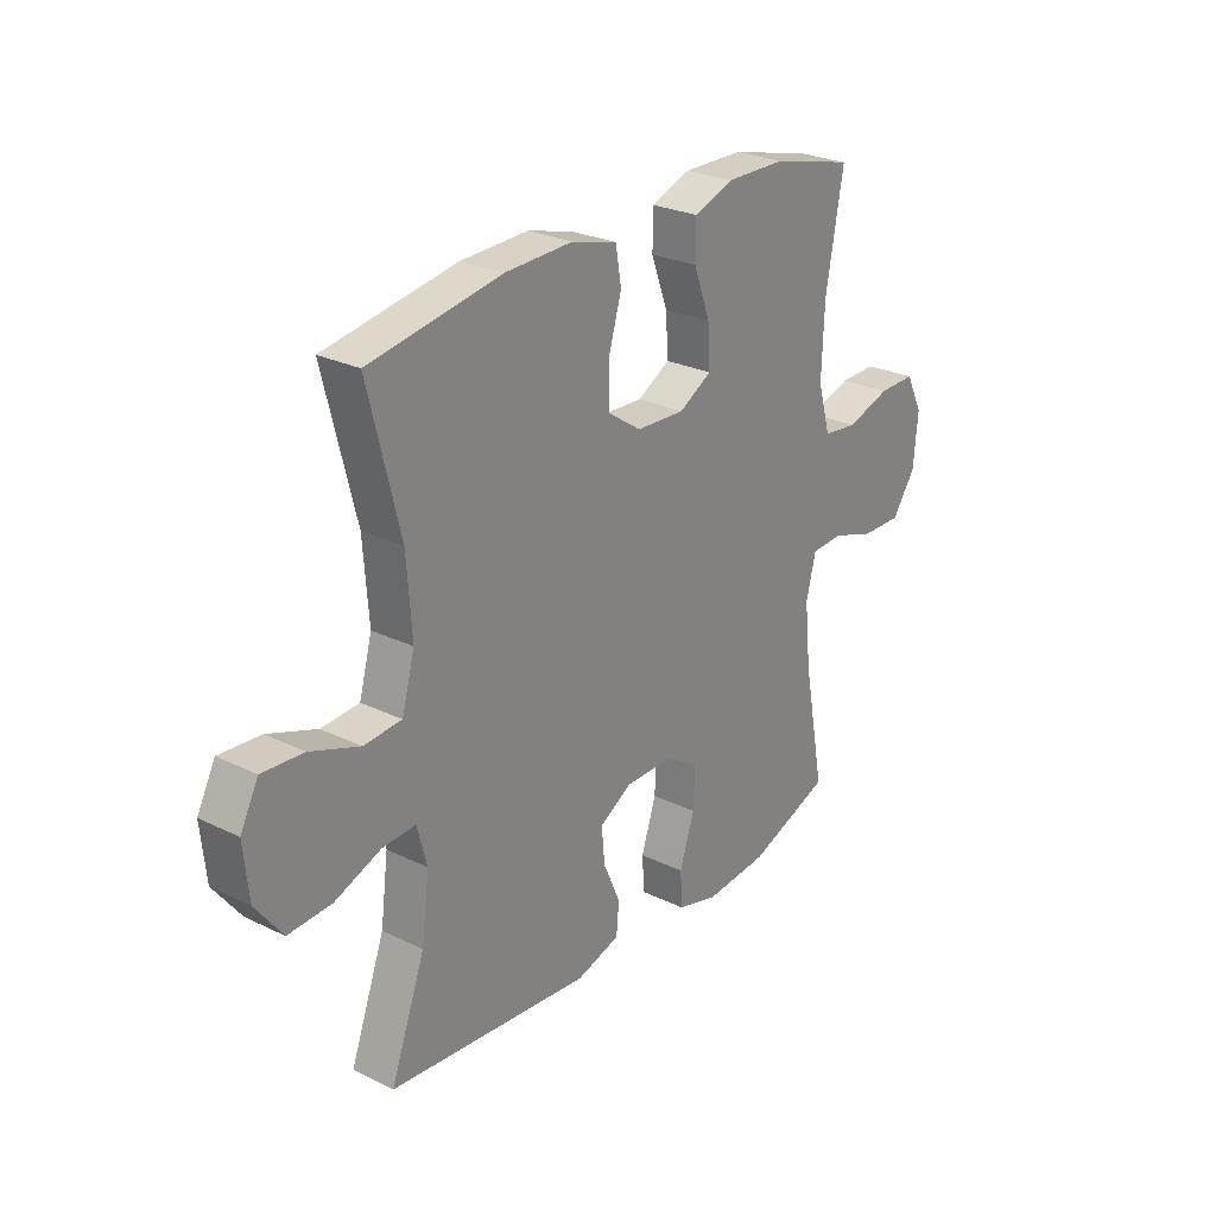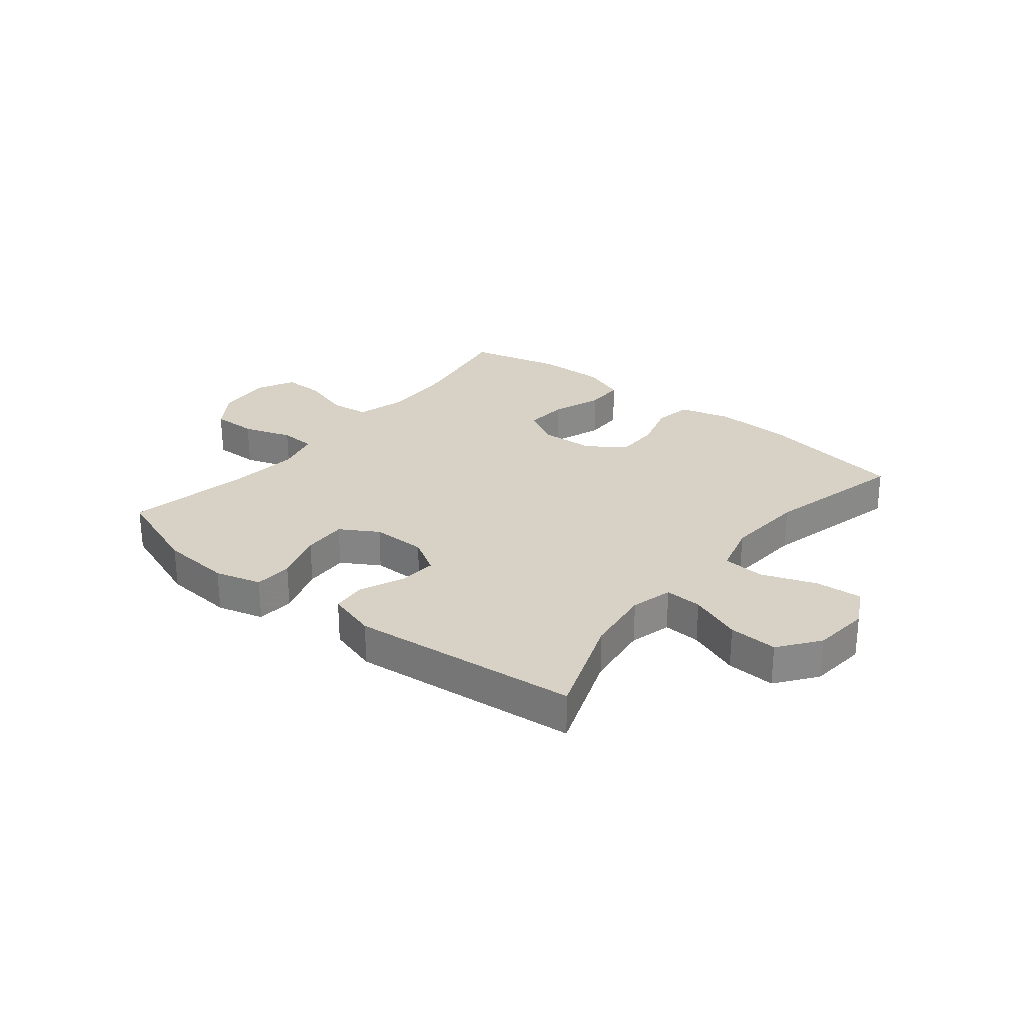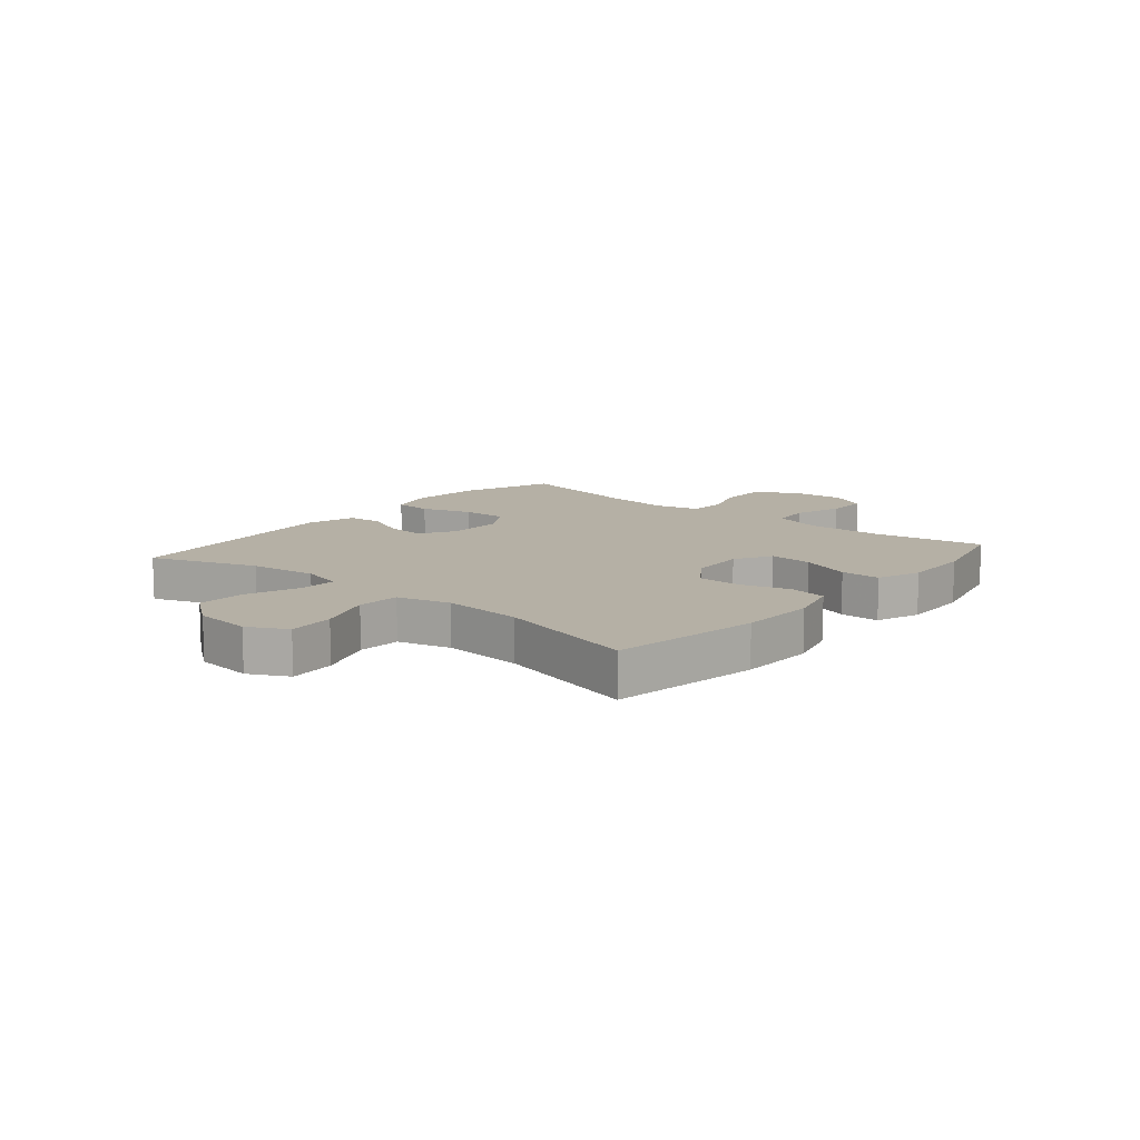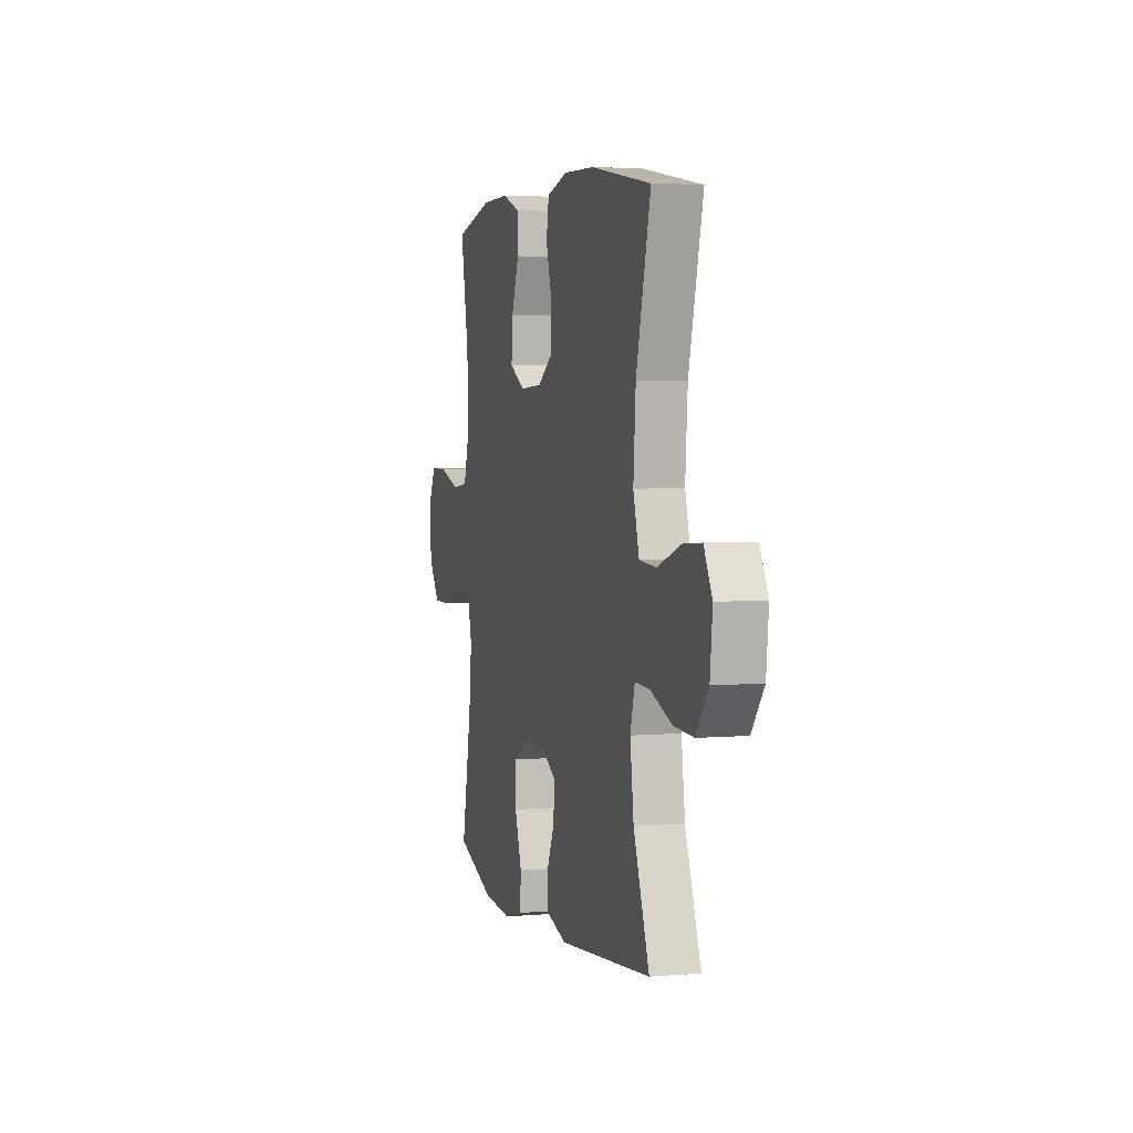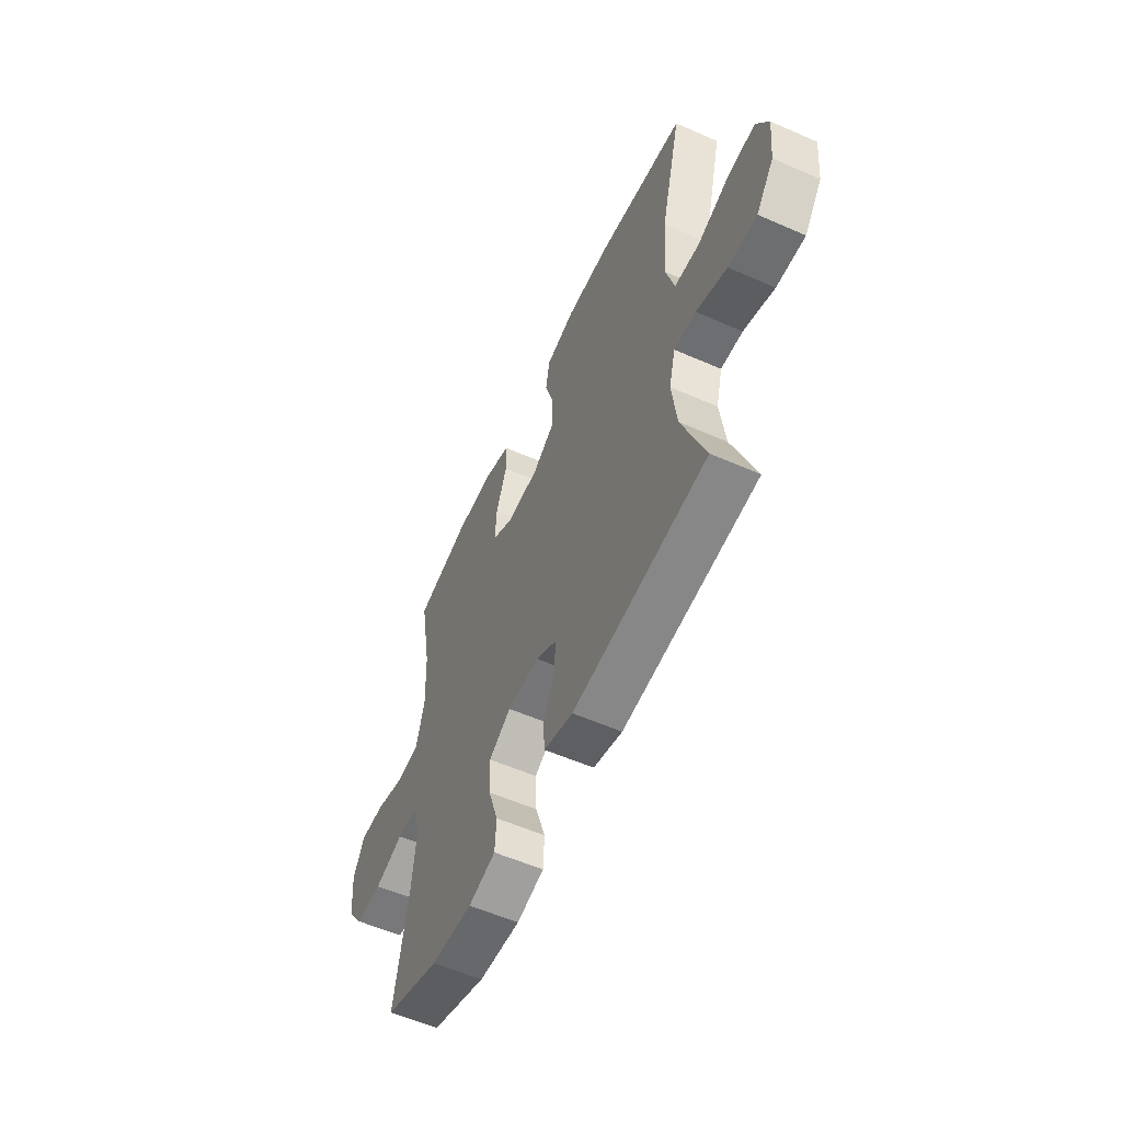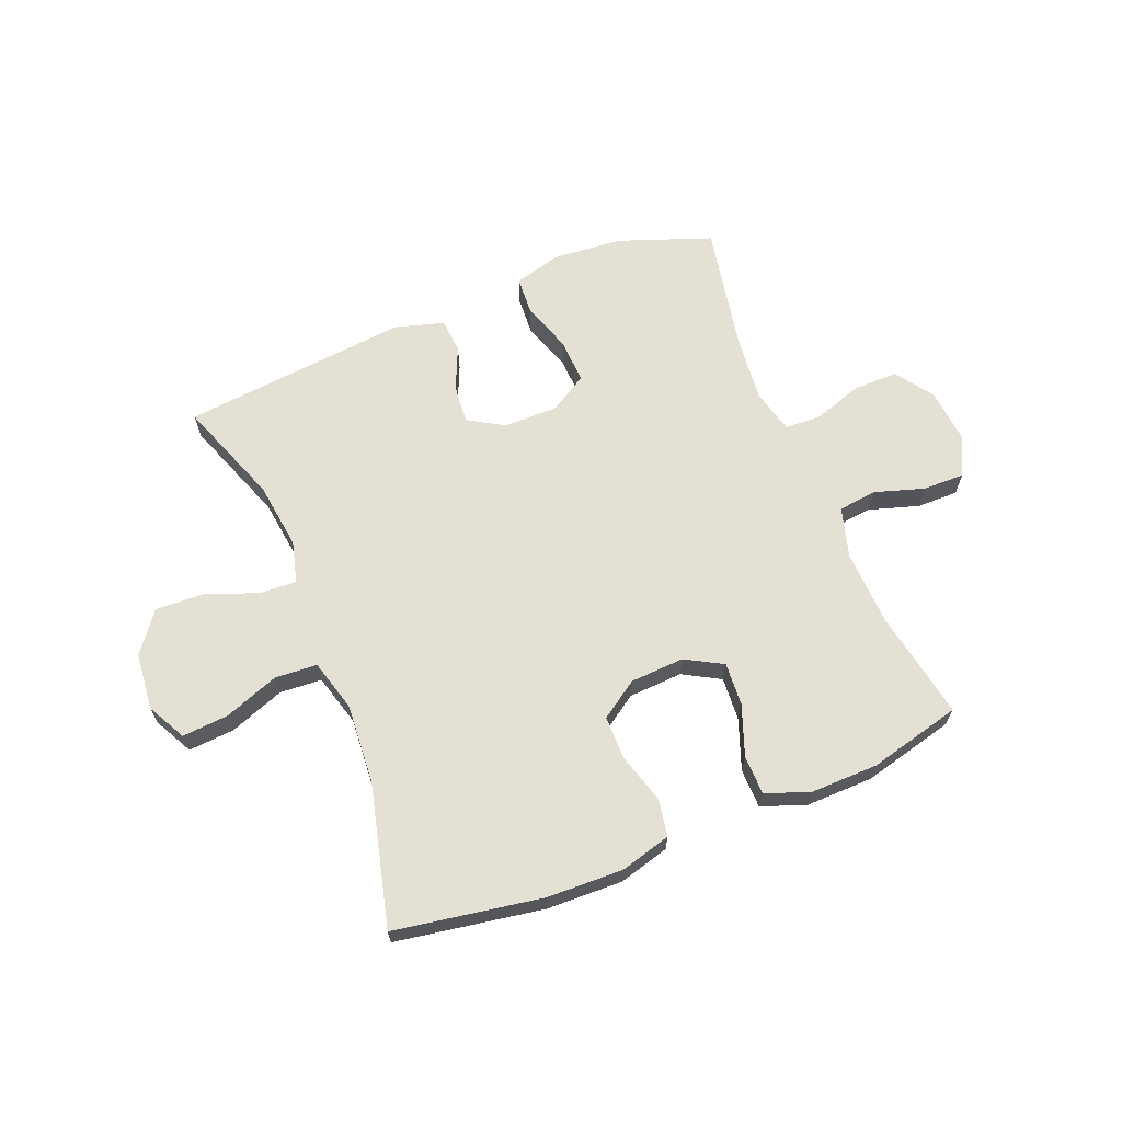
<metadata>
{"format":"obj","ext":"obj","renderer":"f3d","projection":"perspective","resolution":1024,"background":"white","views":[{"elev":26.4,"azim":-52.5,"up":"+Z"},{"elev":27.3,"azim":-141.2,"up":"+Y"},{"elev":11.7,"azim":-49.8,"up":"+Y"},{"elev":3.9,"azim":-106.0,"up":"+Z"},{"elev":-56.9,"azim":-114.6,"up":"+Z"},{"elev":65.6,"azim":-22.0,"up":"+Y"}]}
</metadata>
<code>
v 0.5 0.07 -0.5
v 0.339 0.07 -0.559
v 0.217 0.07 -0.569
v 0.137 0.07 -0.547
v 0.133 0.07 -0.481
v 0.162 0.07 -0.393
v 0.165 0.07 -0.316
v 0.1 0.07 -0.277
v 0.006 0.07 -0.277
v -0.056 0.07 -0.314
v -0.05 0.07 -0.381
v -0.017 0.07 -0.456
v -0.022 0.07 -0.515
v -0.107 0.07 -0.54
v -0.5 0.07 -0.5
v -0.433 0.07 -0.318
v -0.418 0.07 -0.202
v -0.437 0.07 -0.13
v -0.501 0.07 -0.133
v -0.591 0.07 -0.167
v -0.675 0.07 -0.171
v -0.727 0.07 -0.102
v -0.737 0.07 -0.003
v -0.702 0.07 0.064
v -0.622 0.07 0.058
v -0.527 0.07 0.023
v -0.454 0.07 0.028
v -0.429 0.07 0.118
v -0.439 0.07 0.256
v -0.5 0.07 0.5
v -0.245 0.07 0.543
v -0.114 0.07 0.547
v -0.026 0.07 0.523
v -0.015 0.07 0.458
v -0.04 0.07 0.373
v -0.04 0.07 0.297
v 0.025 0.07 0.253
v 0.119 0.07 0.248
v 0.183 0.07 0.284
v 0.178 0.07 0.359
v 0.146 0.07 0.446
v 0.147 0.07 0.514
v 0.223 0.07 0.542
v 0.34 0.07 0.54
v 0.5 0.07 0.5
v 0.466 0.07 0.31
v 0.461 0.07 0.181
v 0.486 0.07 0.094
v 0.553 0.07 0.086
v 0.639 0.07 0.113
v 0.711 0.07 0.114
v 0.744 0.07 0.048
v 0.736 0.07 -0.048
v 0.69 0.07 -0.114
v 0.612 0.07 -0.113
v 0.527 0.07 -0.085
v 0.465 0.07 -0.088
v 0.446 0.07 -0.164
v 0.458 0.07 -0.28
v 0.5 0 -0.5
v 0.339 0 -0.559
v 0.217 0 -0.569
v 0.137 0 -0.547
v 0.133 0 -0.481
v 0.162 0 -0.393
v 0.165 0 -0.316
v 0.1 0 -0.277
v 0.006 0 -0.277
v -0.056 0 -0.314
v -0.05 0 -0.381
v -0.017 0 -0.456
v -0.022 0 -0.515
v -0.107 0 -0.54
v -0.5 0 -0.5
v -0.433 0 -0.318
v -0.418 0 -0.202
v -0.437 0 -0.13
v -0.501 0 -0.133
v -0.591 0 -0.167
v -0.675 0 -0.171
v -0.727 0 -0.102
v -0.737 0 -0.003
v -0.702 0 0.064
v -0.622 0 0.058
v -0.527 0 0.023
v -0.454 0 0.028
v -0.429 0 0.118
v -0.439 0 0.256
v -0.5 0 0.5
v -0.245 0 0.543
v -0.114 0 0.547
v -0.026 0 0.523
v -0.015 0 0.458
v -0.04 0 0.373
v -0.04 0 0.297
v 0.025 0 0.253
v 0.119 0 0.248
v 0.183 0 0.284
v 0.178 0 0.359
v 0.146 0 0.446
v 0.147 0 0.514
v 0.223 0 0.542
v 0.34 0 0.54
v 0.5 0 0.5
v 0.466 0 0.31
v 0.461 0 0.181
v 0.486 0 0.094
v 0.553 0 0.086
v 0.639 0 0.113
v 0.711 0 0.114
v 0.744 0 0.048
v 0.736 0 -0.048
v 0.69 0 -0.114
v 0.612 0 -0.113
v 0.527 0 -0.085
v 0.465 0 -0.088
v 0.446 0 -0.164
v 0.458 0 -0.28
f 54 55 56
f 53 54 56
f 52 53 56
f 51 52 56
f 50 51 56
f 49 50 56
f 48 49 56 57
f 47 48 57 58
f 44 45 46
f 43 44 46
f 42 43 46
f 41 42 46
f 40 41 46
f 46 47 58
f 40 46 58
f 39 40 58
f 33 34 35
f 32 33 35
f 31 32 35
f 30 31 35
f 29 30 35
f 28 29 35 36
f 27 28 36 37
f 24 25 26
f 23 24 26
f 22 23 26
f 21 22 26
f 20 21 26
f 19 20 26
f 18 19 26 27
f 27 37 38
f 18 27 38
f 17 18 38
f 14 15 16
f 13 14 16
f 12 13 16
f 11 12 16
f 10 11 16 17
f 4 5 6
f 3 4 6
f 2 3 6
f 1 2 6
f 59 1 6
f 59 6 7
f 58 59 7 8
f 39 58 8 9
f 17 38 39
f 10 17 39
f 9 10 39
f 115 114 113
f 115 113 112
f 115 112 111
f 115 111 110
f 115 110 109
f 115 109 108
f 116 115 108 107
f 117 116 107 106
f 105 104 103
f 105 103 102
f 105 102 101
f 105 101 100
f 105 100 99
f 117 106 105
f 117 105 99
f 117 99 98
f 94 93 92
f 94 92 91
f 94 91 90
f 94 90 89
f 94 89 88
f 95 94 88 87
f 96 95 87 86
f 85 84 83
f 85 83 82
f 85 82 81
f 85 81 80
f 85 80 79
f 85 79 78
f 86 85 78 77
f 97 96 86
f 97 86 77
f 97 77 76
f 75 74 73
f 75 73 72
f 75 72 71
f 75 71 70
f 76 75 70 69
f 65 64 63
f 65 63 62
f 65 62 61
f 65 61 60
f 65 60 118
f 66 65 118
f 67 66 118 117
f 68 67 117 98
f 98 97 76
f 98 76 69
f 98 69 68
f 1 60 61 2
f 2 61 62 3
f 3 62 63 4
f 4 63 64 5
f 5 64 65 6
f 6 65 66 7
f 7 66 67 8
f 8 67 68 9
f 9 68 69 10
f 10 69 70 11
f 11 70 71 12
f 12 71 72 13
f 13 72 73 14
f 14 73 74 15
f 15 74 75 16
f 16 75 76 17
f 17 76 77 18
f 18 77 78 19
f 19 78 79 20
f 20 79 80 21
f 21 80 81 22
f 22 81 82 23
f 23 82 83 24
f 24 83 84 25
f 25 84 85 26
f 26 85 86 27
f 27 86 87 28
f 28 87 88 29
f 29 88 89 30
f 30 89 90 31
f 31 90 91 32
f 32 91 92 33
f 33 92 93 34
f 34 93 94 35
f 35 94 95 36
f 36 95 96 37
f 37 96 97 38
f 38 97 98 39
f 39 98 99 40
f 40 99 100 41
f 41 100 101 42
f 42 101 102 43
f 43 102 103 44
f 44 103 104 45
f 45 104 105 46
f 46 105 106 47
f 47 106 107 48
f 48 107 108 49
f 49 108 109 50
f 50 109 110 51
f 51 110 111 52
f 52 111 112 53
f 53 112 113 54
f 54 113 114 55
f 55 114 115 56
f 56 115 116 57
f 57 116 117 58
f 58 117 118 59
f 59 118 60 1

</code>
